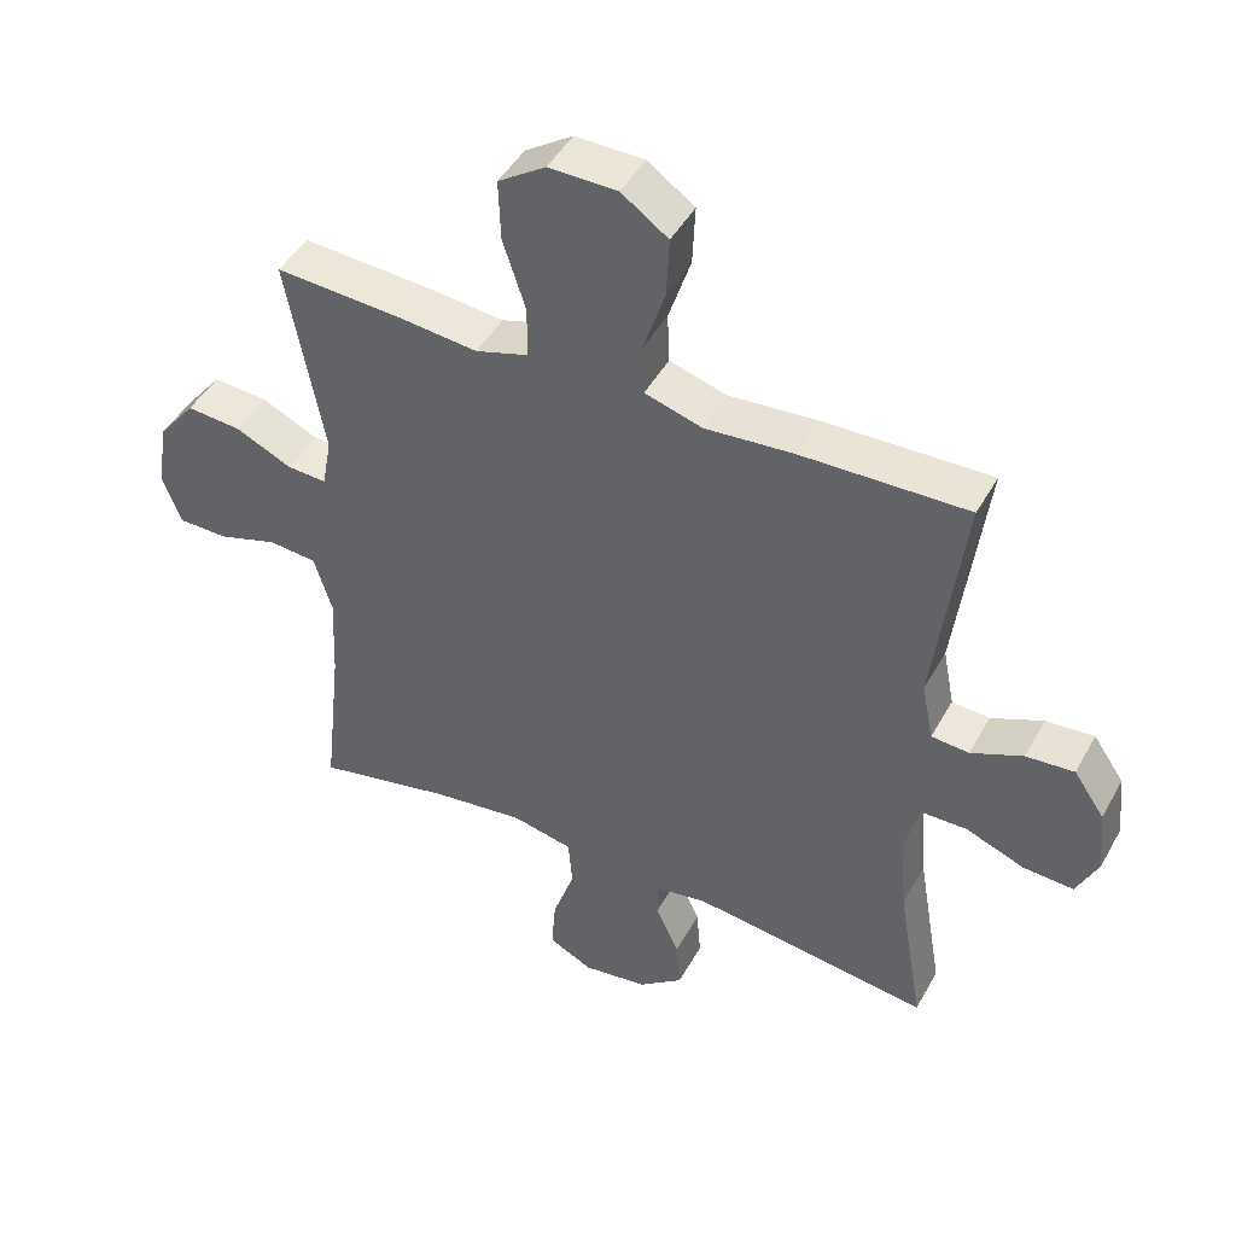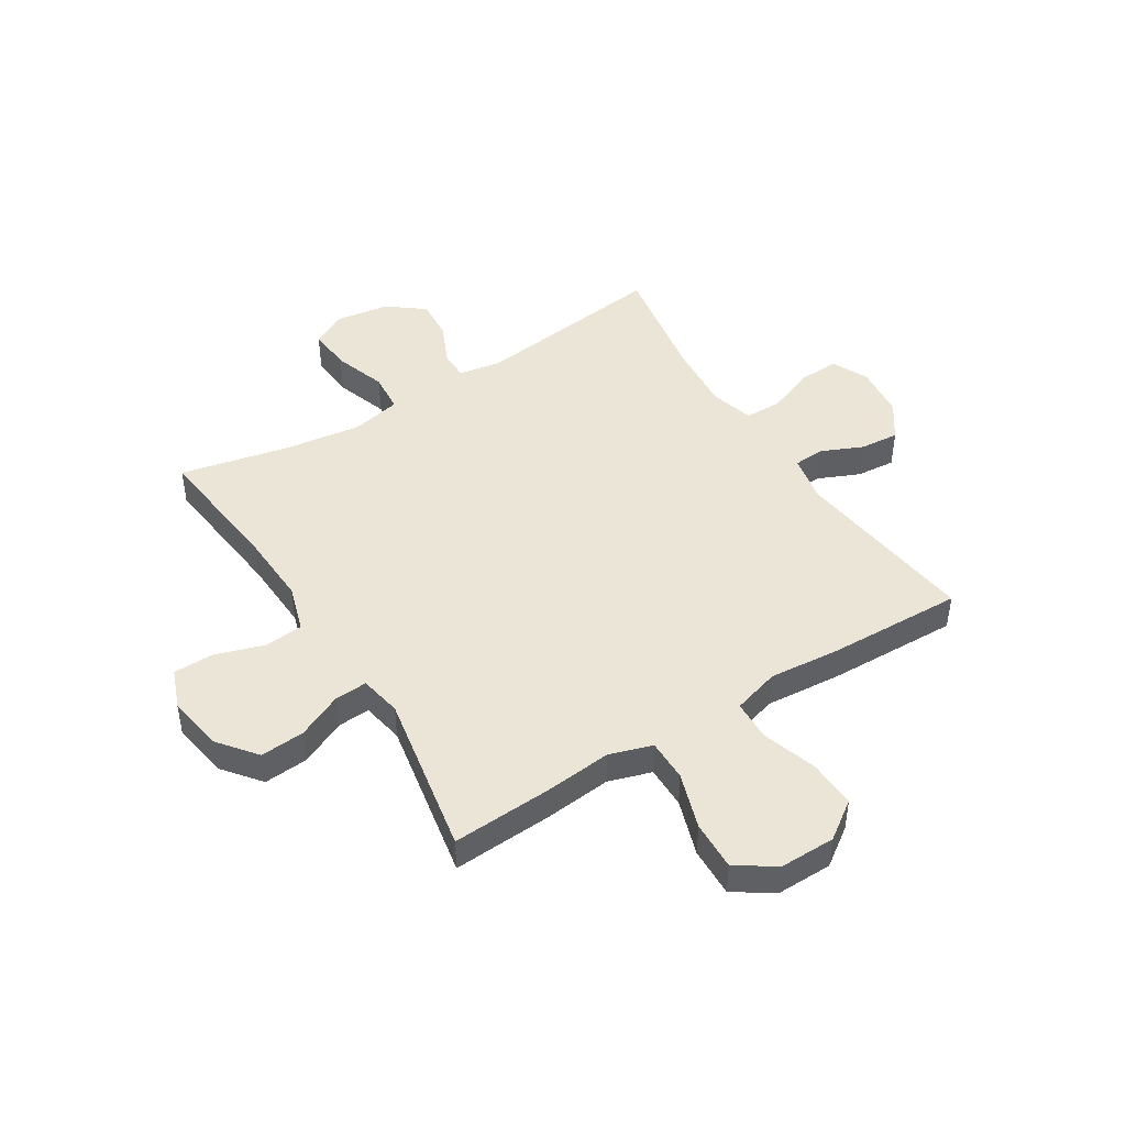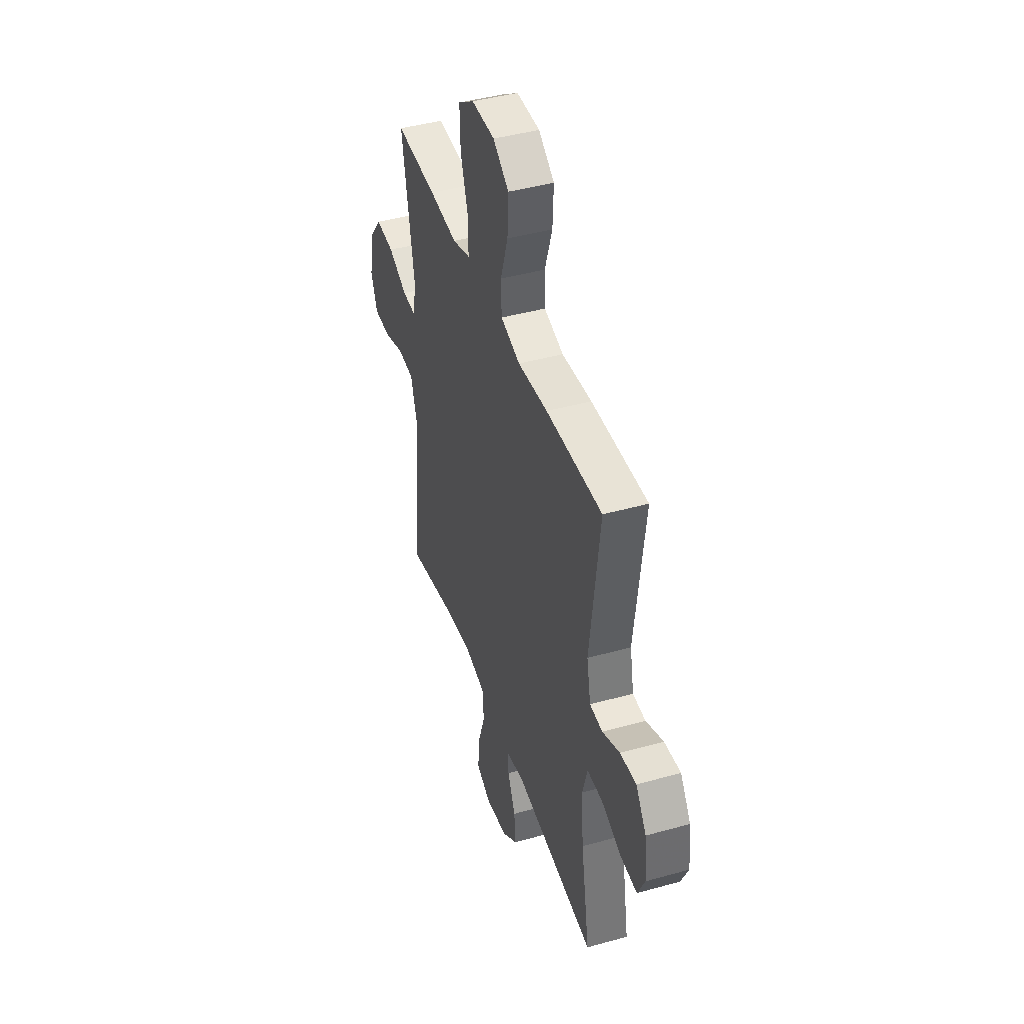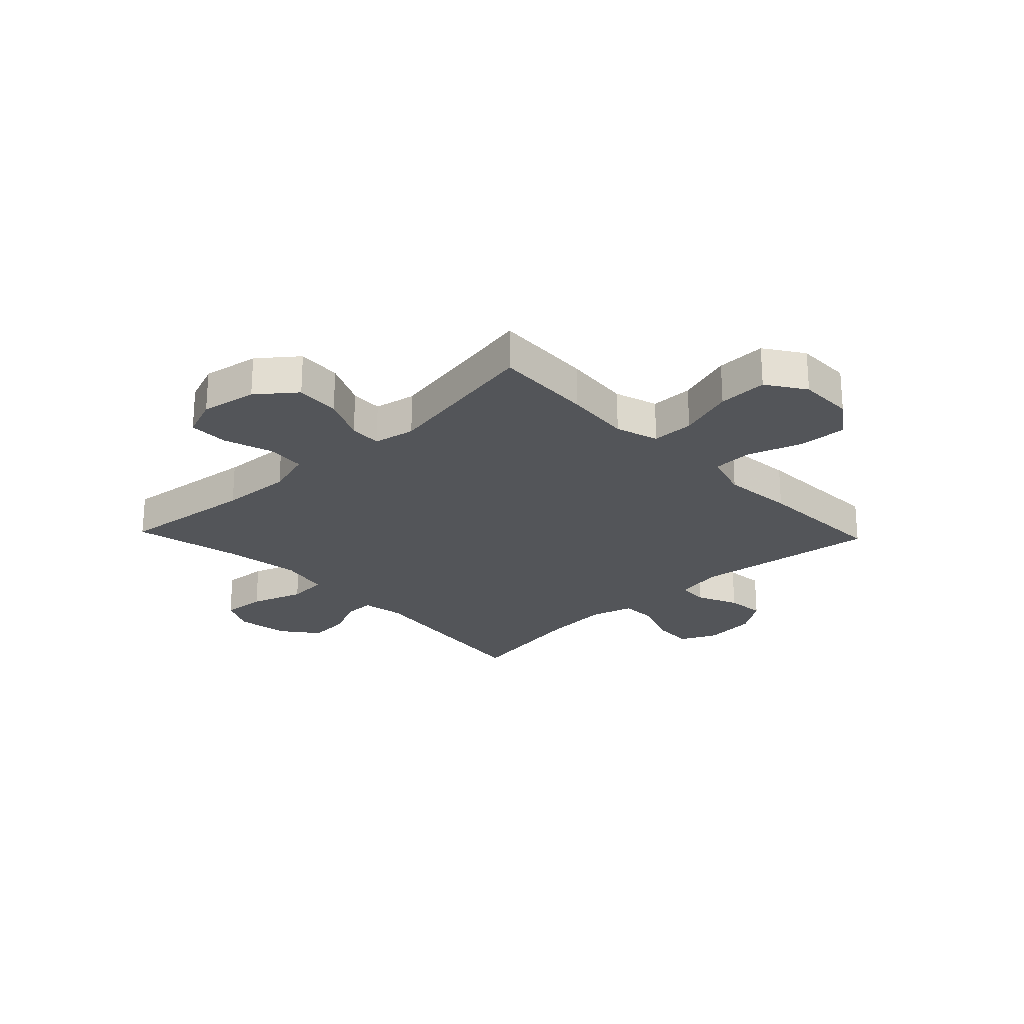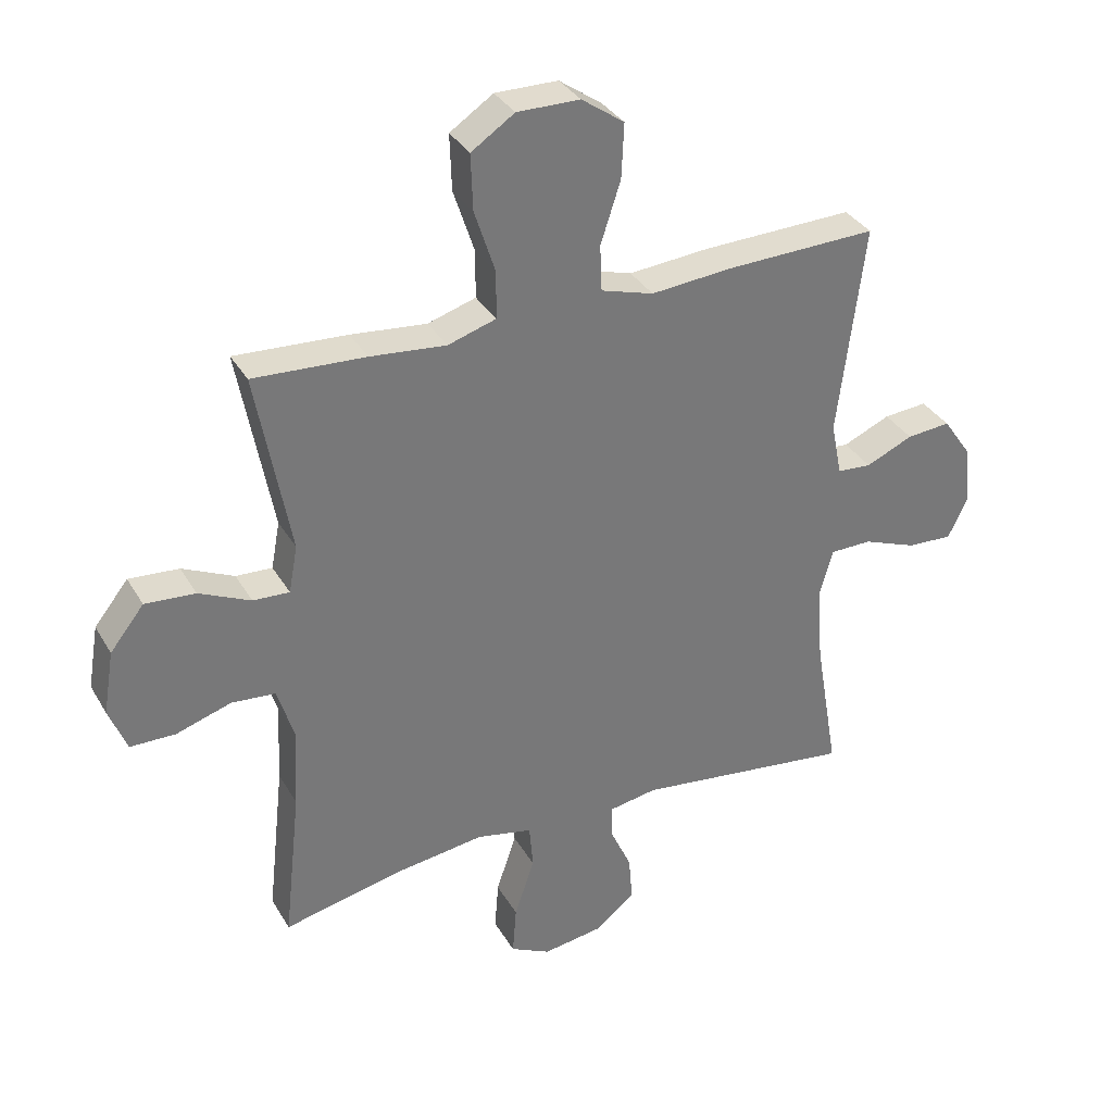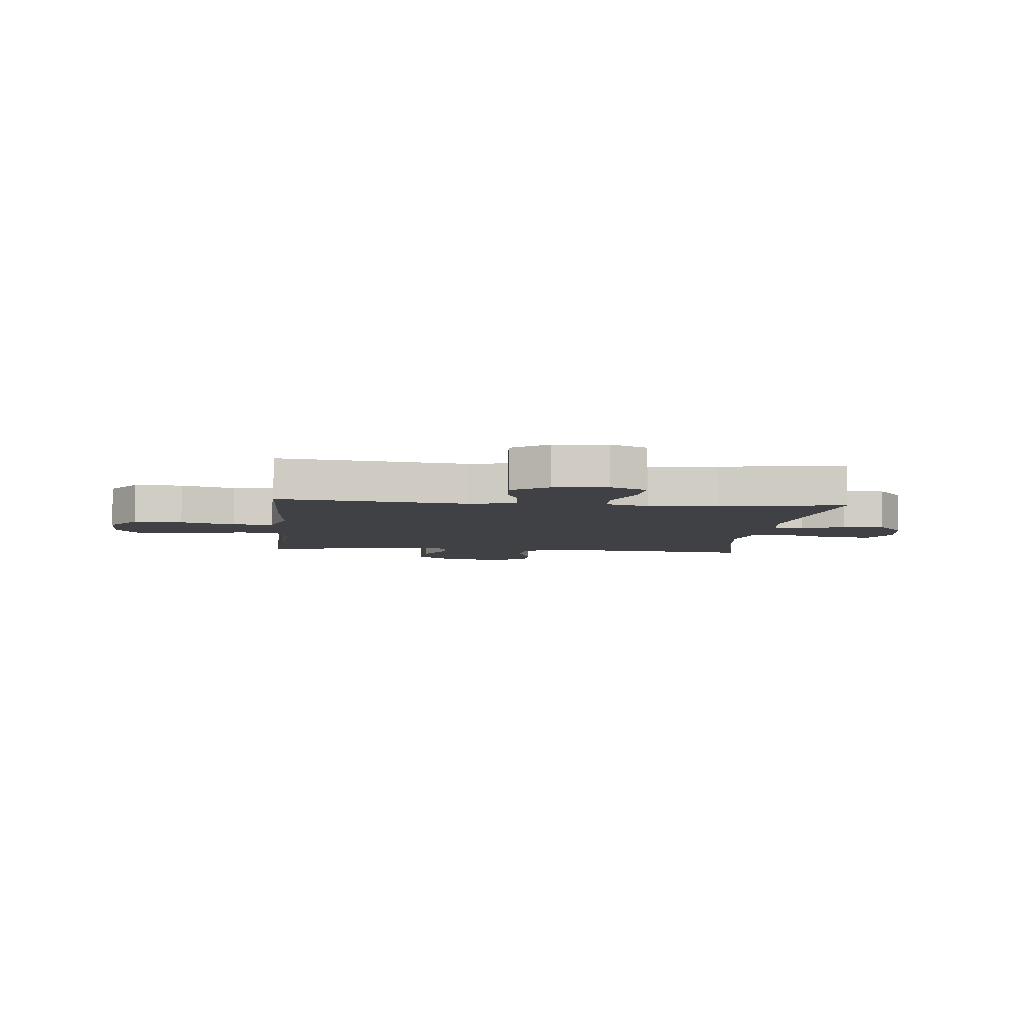
<metadata>
{"format":"obj","ext":"obj","renderer":"f3d","projection":"perspective","resolution":1024,"background":"white","views":[{"elev":45.9,"azim":27.7,"up":"+Z"},{"elev":45.7,"azim":-32.0,"up":"+Y"},{"elev":43.2,"azim":71.7,"up":"+Z"},{"elev":-24.0,"azim":-46.4,"up":"+Y"},{"elev":34.0,"azim":-26.3,"up":"+Z"},{"elev":-5.9,"azim":84.2,"up":"+Y"}]}
</metadata>
<code>
v 0.5 0.07 -0.5
v 0.151 0.07 -0.456
v 0.075 0.07 -0.469
v 0.075 0.07 -0.522
v 0.109 0.07 -0.597
v 0.115 0.07 -0.671
v 0.05 0.07 -0.722
v -0.045 0.07 -0.736
v -0.109 0.07 -0.704
v -0.103 0.07 -0.625
v -0.071 0.07 -0.53
v -0.077 0.07 -0.458
v -0.166 0.07 -0.439
v -0.302 0.07 -0.457
v -0.5 0.07 -0.5
v -0.473 0.07 -0.255
v -0.467 0.07 -0.126
v -0.493 0.07 -0.041
v -0.563 0.07 -0.035
v -0.651 0.07 -0.063
v -0.723 0.07 -0.062
v -0.751 0.07 0.01
v -0.734 0.07 0.111
v -0.68 0.07 0.179
v -0.6 0.07 0.173
v -0.518 0.07 0.135
v -0.46 0.07 0.132
v -0.446 0.07 0.207
v -0.5 0.07 0.5
v -0.321 0.07 0.49
v -0.2 0.07 0.478
v -0.123 0.07 0.502
v -0.123 0.07 0.578
v -0.156 0.07 0.679
v -0.159 0.07 0.768
v -0.09 0.07 0.814
v 0.01 0.07 0.813
v 0.078 0.07 0.765
v 0.074 0.07 0.678
v 0.042 0.07 0.58
v 0.045 0.07 0.507
v 0.129 0.07 0.482
v 0.258 0.07 0.493
v 0.5 0.07 0.5
v 0.458 0.07 0.165
v 0.475 0.07 0.079
v 0.53 0.07 0.075
v 0.605 0.07 0.108
v 0.675 0.07 0.114
v 0.72 0.07 0.049
v 0.73 0.07 -0.046
v 0.699 0.07 -0.112
v 0.626 0.07 -0.108
v 0.54 0.07 -0.075
v 0.474 0.07 -0.076
v 0.452 0.07 -0.154
v 0.462 0.07 -0.277
v 0.5 0 -0.5
v 0.151 0 -0.456
v 0.075 0 -0.469
v 0.075 0 -0.522
v 0.109 0 -0.597
v 0.115 0 -0.671
v 0.05 0 -0.722
v -0.045 0 -0.736
v -0.109 0 -0.704
v -0.103 0 -0.625
v -0.071 0 -0.53
v -0.077 0 -0.458
v -0.166 0 -0.439
v -0.302 0 -0.457
v -0.5 0 -0.5
v -0.473 0 -0.255
v -0.467 0 -0.126
v -0.493 0 -0.041
v -0.563 0 -0.035
v -0.651 0 -0.063
v -0.723 0 -0.062
v -0.751 0 0.01
v -0.734 0 0.111
v -0.68 0 0.179
v -0.6 0 0.173
v -0.518 0 0.135
v -0.46 0 0.132
v -0.446 0 0.207
v -0.5 0 0.5
v -0.321 0 0.49
v -0.2 0 0.478
v -0.123 0 0.502
v -0.123 0 0.578
v -0.156 0 0.679
v -0.159 0 0.768
v -0.09 0 0.814
v 0.01 0 0.813
v 0.078 0 0.765
v 0.074 0 0.678
v 0.042 0 0.58
v 0.045 0 0.507
v 0.129 0 0.482
v 0.258 0 0.493
v 0.5 0 0.5
v 0.458 0 0.165
v 0.475 0 0.079
v 0.53 0 0.075
v 0.605 0 0.108
v 0.675 0 0.114
v 0.72 0 0.049
v 0.73 0 -0.046
v 0.699 0 -0.112
v 0.626 0 -0.108
v 0.54 0 -0.075
v 0.474 0 -0.076
v 0.452 0 -0.154
v 0.462 0 -0.277
f 52 53 54
f 51 52 54
f 50 51 54
f 49 50 54
f 48 49 54
f 47 48 54
f 46 47 54 55
f 45 46 55 56
f 42 43 44 45
f 41 42 45 56
f 38 39 40
f 37 38 40
f 36 37 40
f 35 36 40
f 34 35 40
f 33 34 40
f 32 33 40 41
f 41 56 57
f 32 41 57
f 31 32 57
f 57 1 2
f 31 57 2
f 30 31 2
f 29 30 2
f 28 29 2
f 24 25 26
f 23 24 26
f 22 23 26
f 21 22 26
f 20 21 26
f 19 20 26
f 18 19 26 27
f 14 15 16
f 13 14 16 17
f 17 18 27
f 13 17 27
f 12 13 27
f 9 10 11
f 8 9 11
f 7 8 11
f 6 7 11
f 5 6 11
f 4 5 11
f 3 4 11 12
f 12 27 28
f 3 12 28
f 2 3 28
f 111 110 109
f 111 109 108
f 111 108 107
f 111 107 106
f 111 106 105
f 111 105 104
f 112 111 104 103
f 113 112 103 102
f 102 101 100 99
f 113 102 99 98
f 97 96 95
f 97 95 94
f 97 94 93
f 97 93 92
f 97 92 91
f 97 91 90
f 98 97 90 89
f 114 113 98
f 114 98 89
f 114 89 88
f 59 58 114
f 59 114 88
f 59 88 87
f 59 87 86
f 59 86 85
f 83 82 81
f 83 81 80
f 83 80 79
f 83 79 78
f 83 78 77
f 83 77 76
f 84 83 76 75
f 73 72 71
f 74 73 71 70
f 84 75 74
f 84 74 70
f 84 70 69
f 68 67 66
f 68 66 65
f 68 65 64
f 68 64 63
f 68 63 62
f 68 62 61
f 69 68 61 60
f 85 84 69
f 85 69 60
f 85 60 59
f 1 58 59 2
f 2 59 60 3
f 3 60 61 4
f 4 61 62 5
f 5 62 63 6
f 6 63 64 7
f 7 64 65 8
f 8 65 66 9
f 9 66 67 10
f 10 67 68 11
f 11 68 69 12
f 12 69 70 13
f 13 70 71 14
f 14 71 72 15
f 15 72 73 16
f 16 73 74 17
f 17 74 75 18
f 18 75 76 19
f 19 76 77 20
f 20 77 78 21
f 21 78 79 22
f 22 79 80 23
f 23 80 81 24
f 24 81 82 25
f 25 82 83 26
f 26 83 84 27
f 27 84 85 28
f 28 85 86 29
f 29 86 87 30
f 30 87 88 31
f 31 88 89 32
f 32 89 90 33
f 33 90 91 34
f 34 91 92 35
f 35 92 93 36
f 36 93 94 37
f 37 94 95 38
f 38 95 96 39
f 39 96 97 40
f 40 97 98 41
f 41 98 99 42
f 42 99 100 43
f 43 100 101 44
f 44 101 102 45
f 45 102 103 46
f 46 103 104 47
f 47 104 105 48
f 48 105 106 49
f 49 106 107 50
f 50 107 108 51
f 51 108 109 52
f 52 109 110 53
f 53 110 111 54
f 54 111 112 55
f 55 112 113 56
f 56 113 114 57
f 57 114 58 1

</code>
